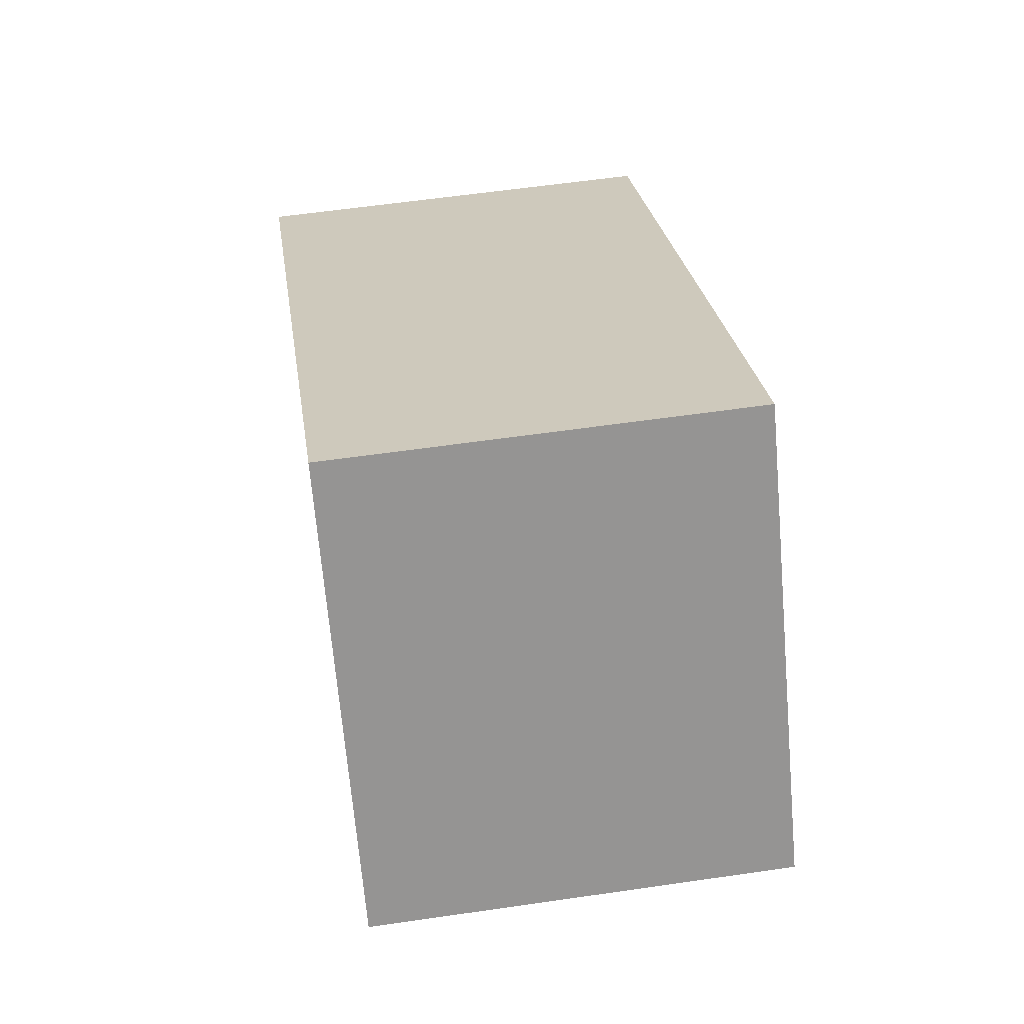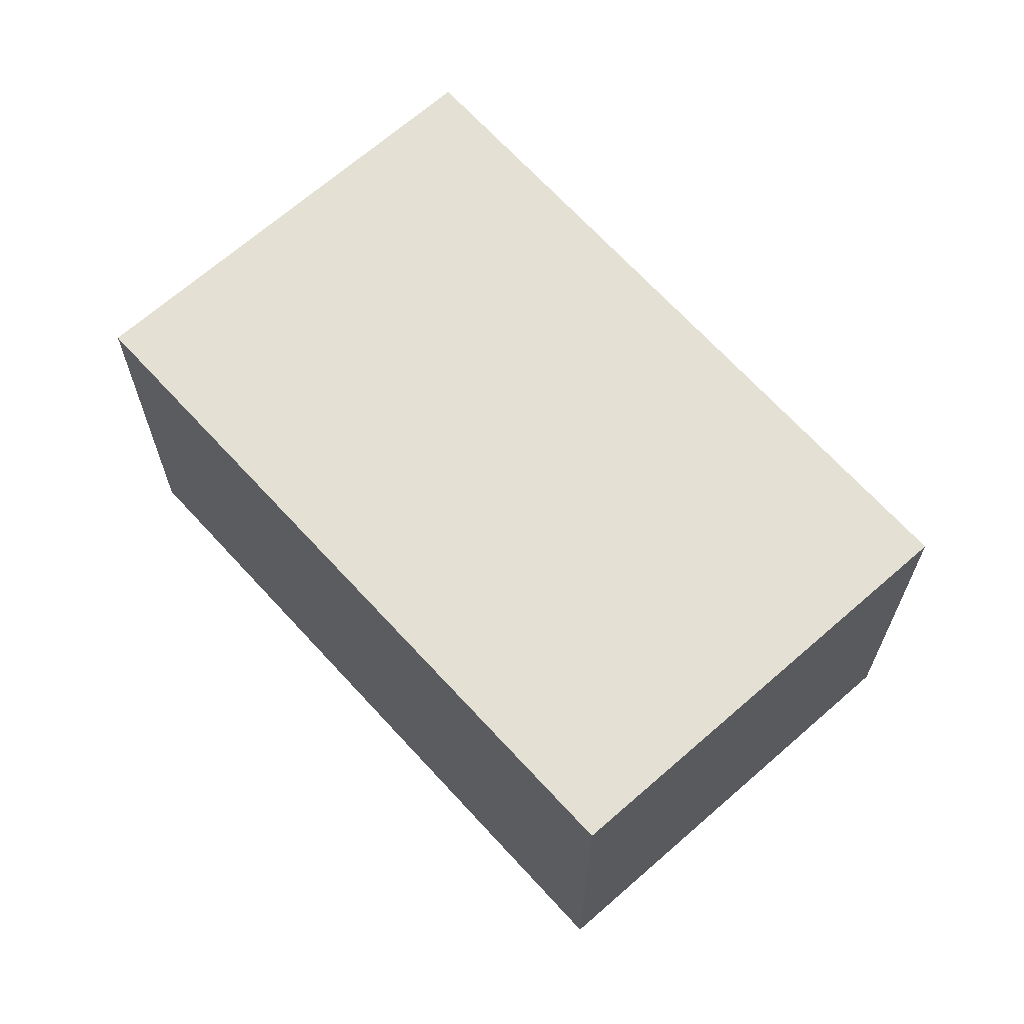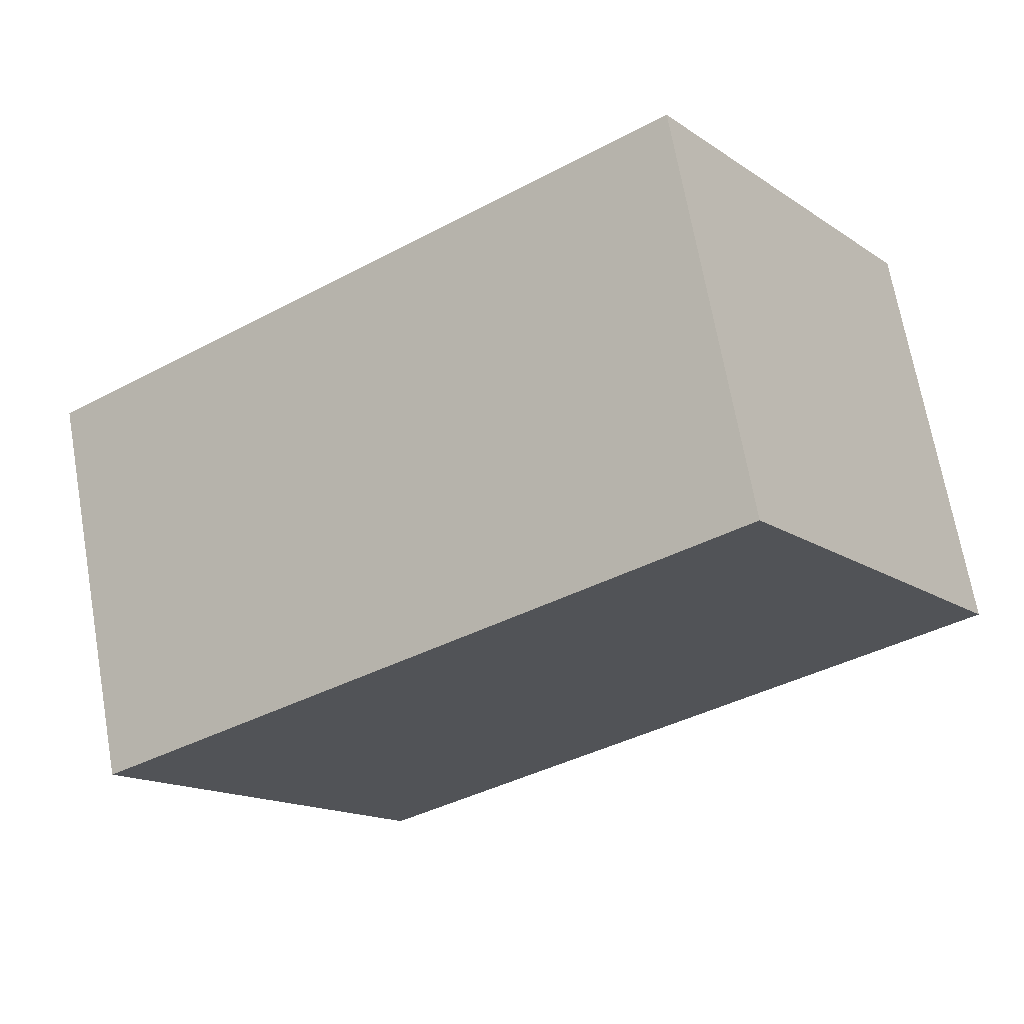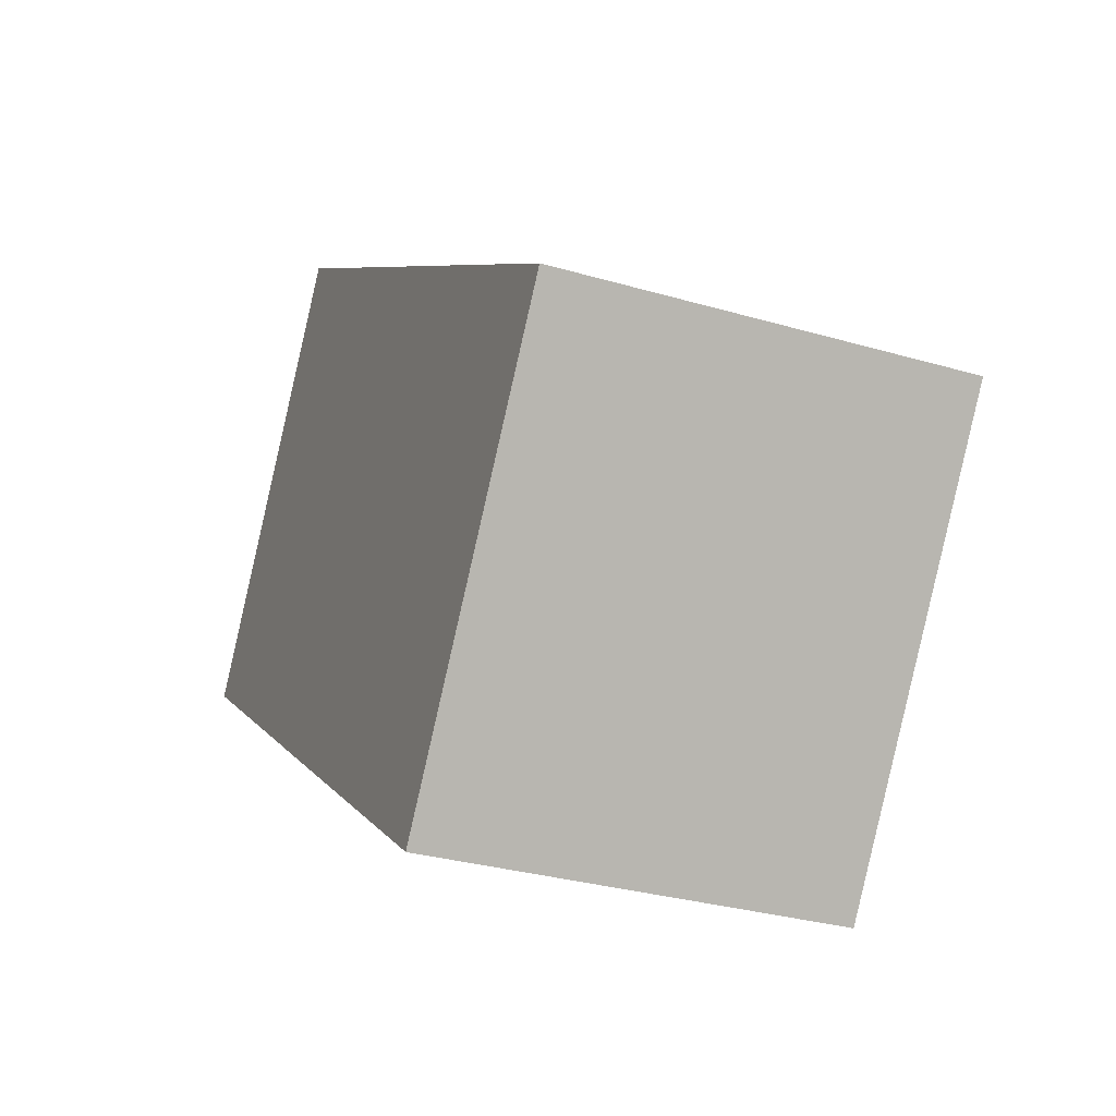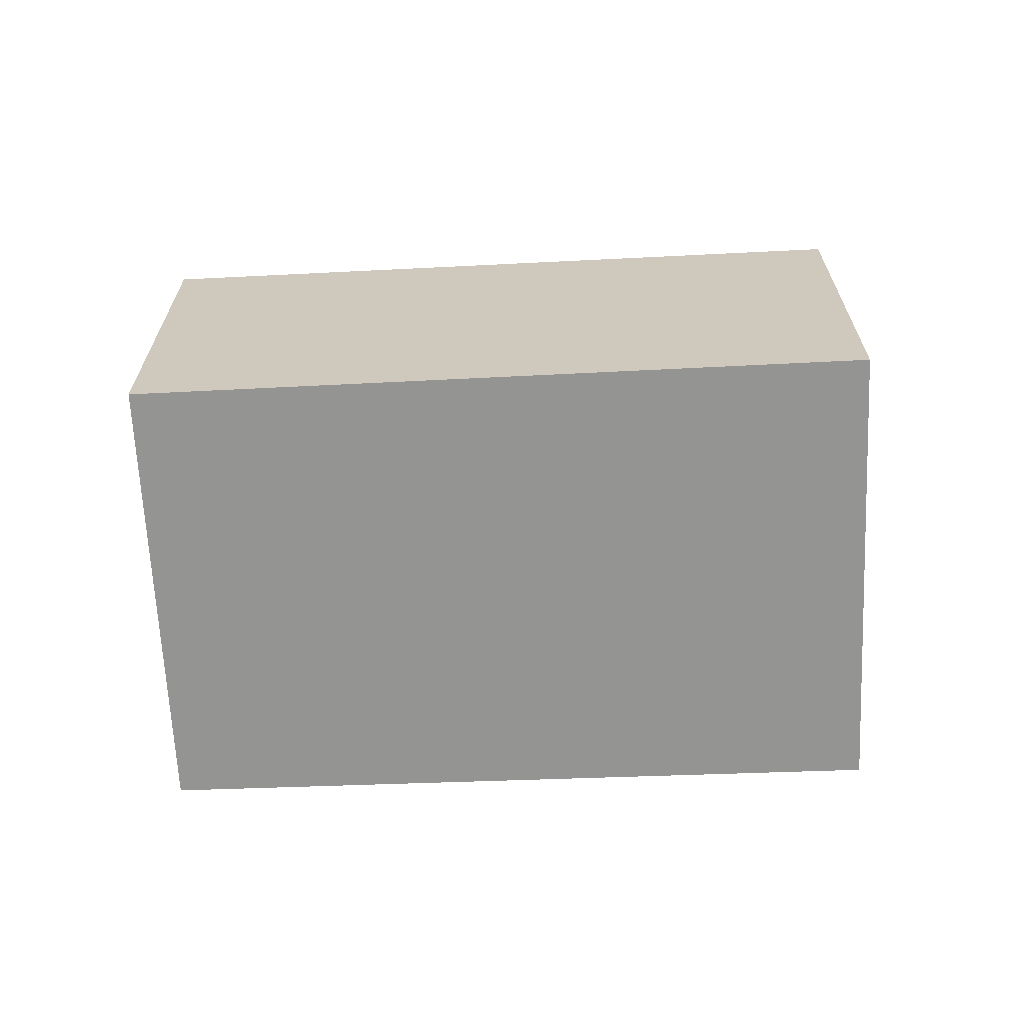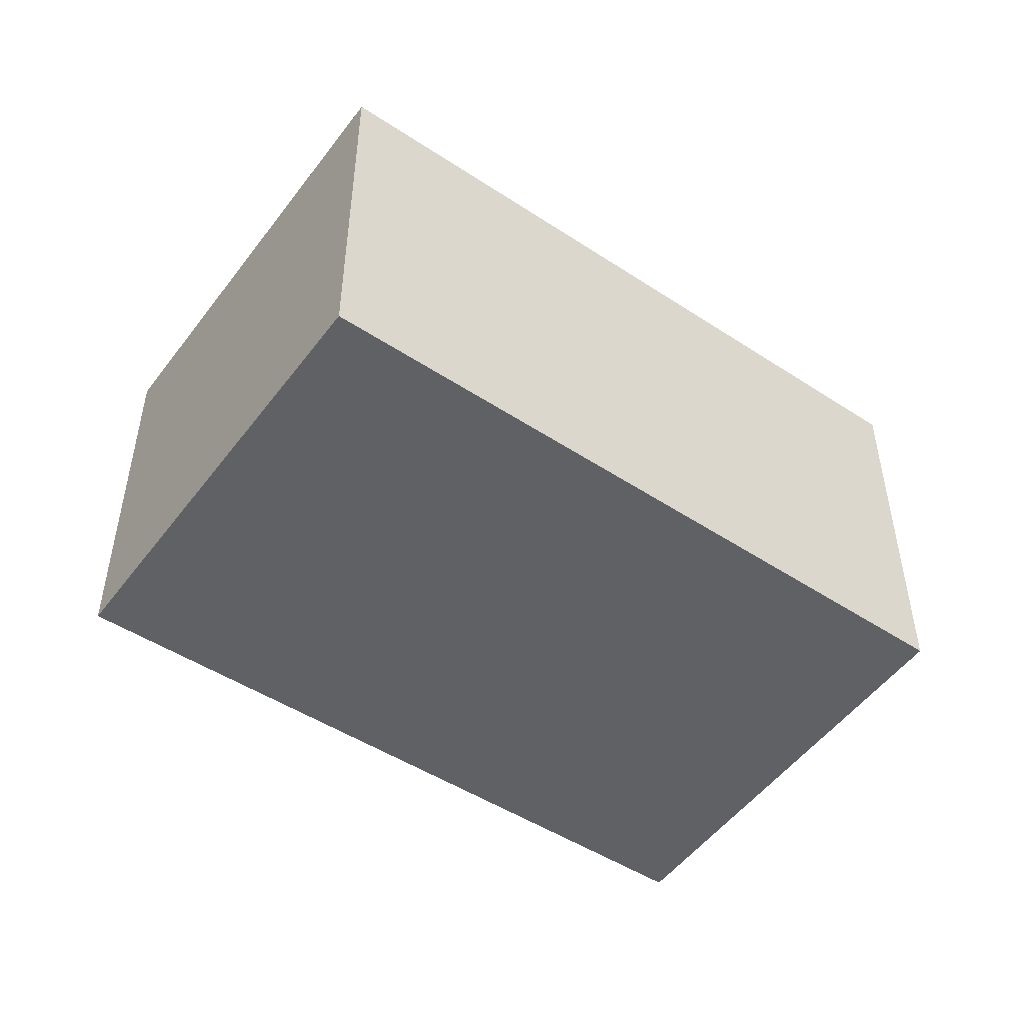
<metadata>
{"format":"obj","ext":"obj","renderer":"f3d","projection":"perspective","resolution":1024,"background":"white","views":[{"elev":58.1,"azim":-98.6,"up":"+Z"},{"elev":66.0,"azim":-96.8,"up":"+Y"},{"elev":68.8,"azim":170.0,"up":"+Z"},{"elev":-30.9,"azim":67.3,"up":"+Z"},{"elev":-66.9,"azim":37.6,"up":"+Y"},{"elev":-50.1,"azim":179.7,"up":"+Y"}]}
</metadata>
<code>
v  5.11 2.318 -0.27
v  0 2.318 1.419e-16
v  1.525 2.318 2.218
v  3.519 2.318 -2.519
v  1.525 -1.358e-16 2.218
v  5.11 1.653e-17 -0.27
v  3.519 1.542e-16 -2.519
v  0 0 0
g defaultobject
f 1 2 3
f 2 1 4
f 5 1 3
f 1 5 6
f 6 4 1
f 4 6 7
f 7 2 4
f 2 7 8
f 8 3 2
f 3 8 5
f 8 6 5
f 6 8 7

</code>
